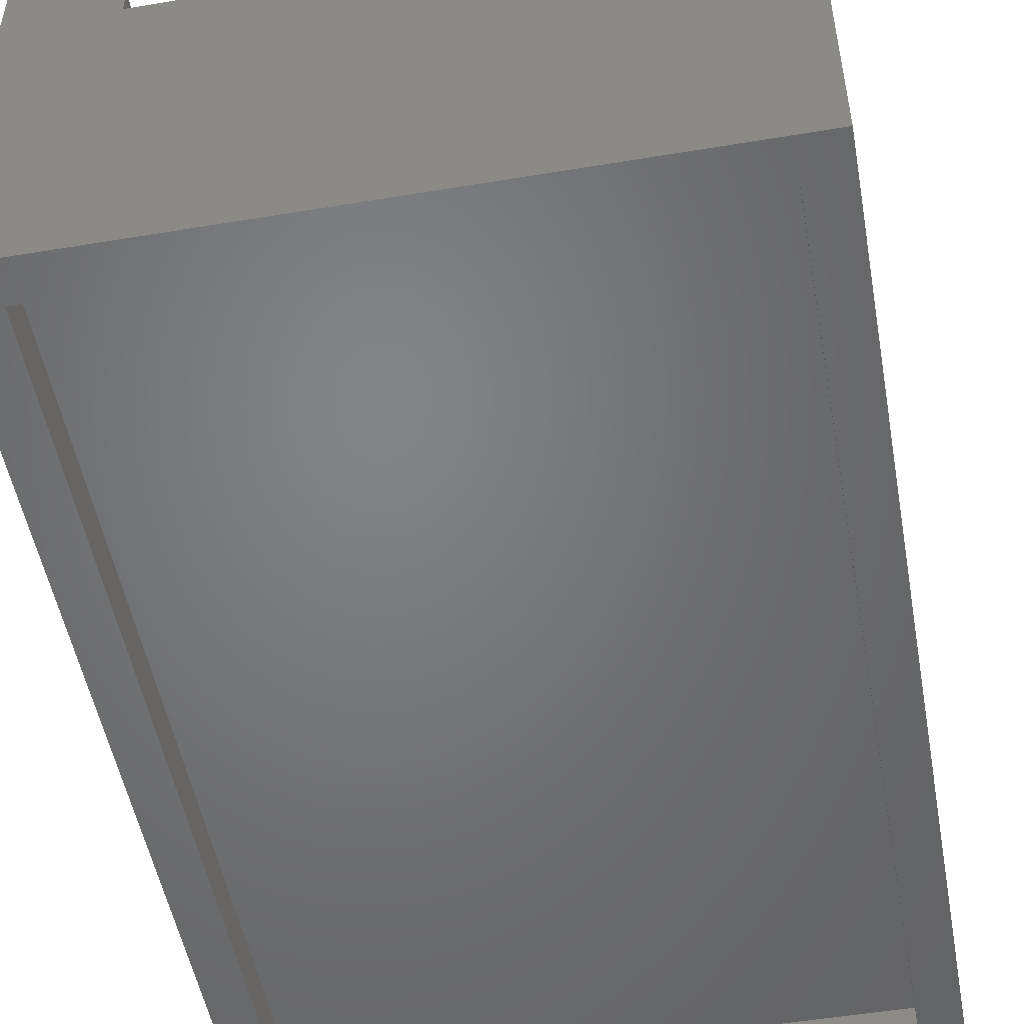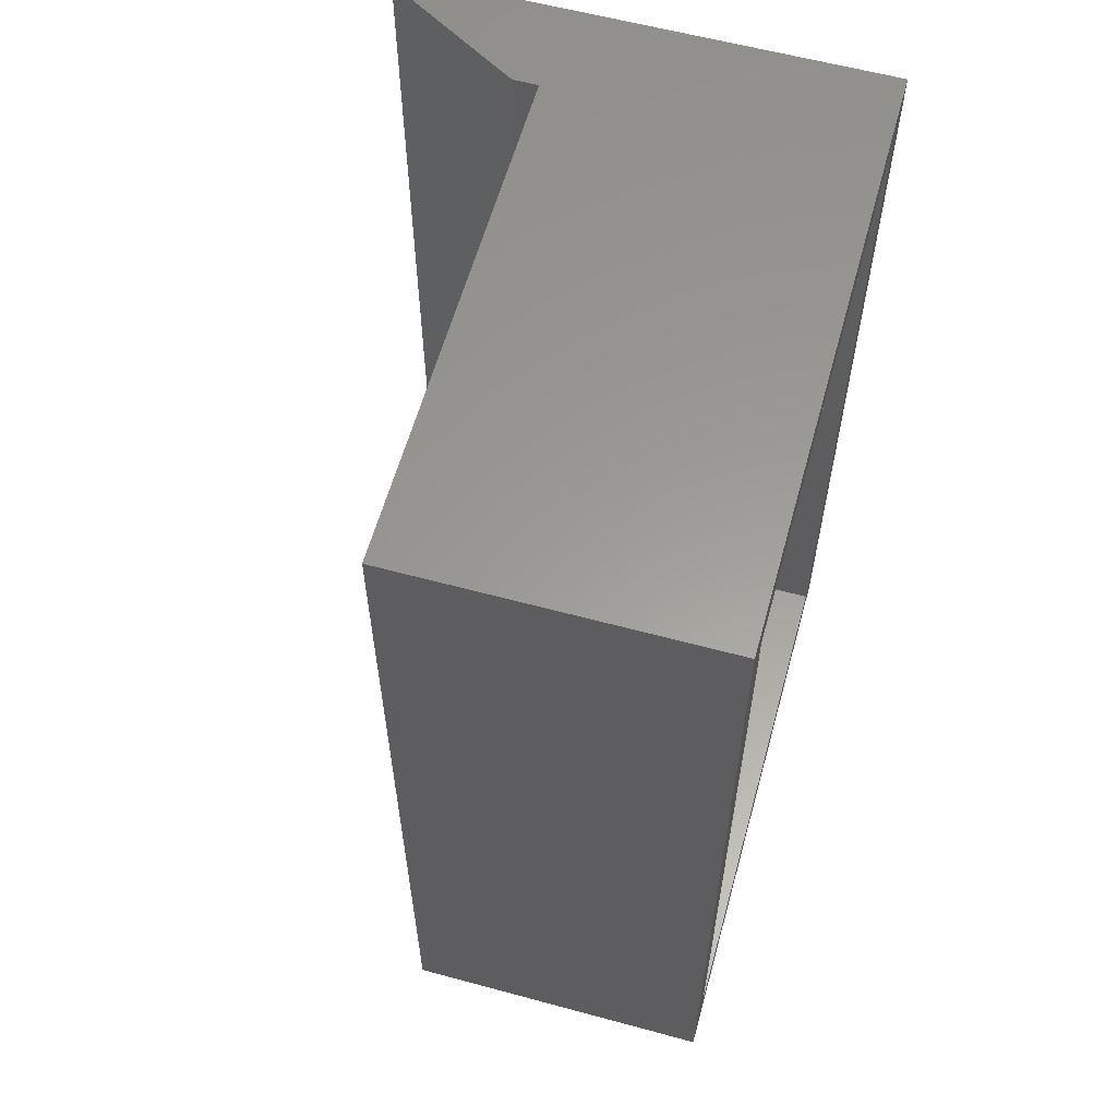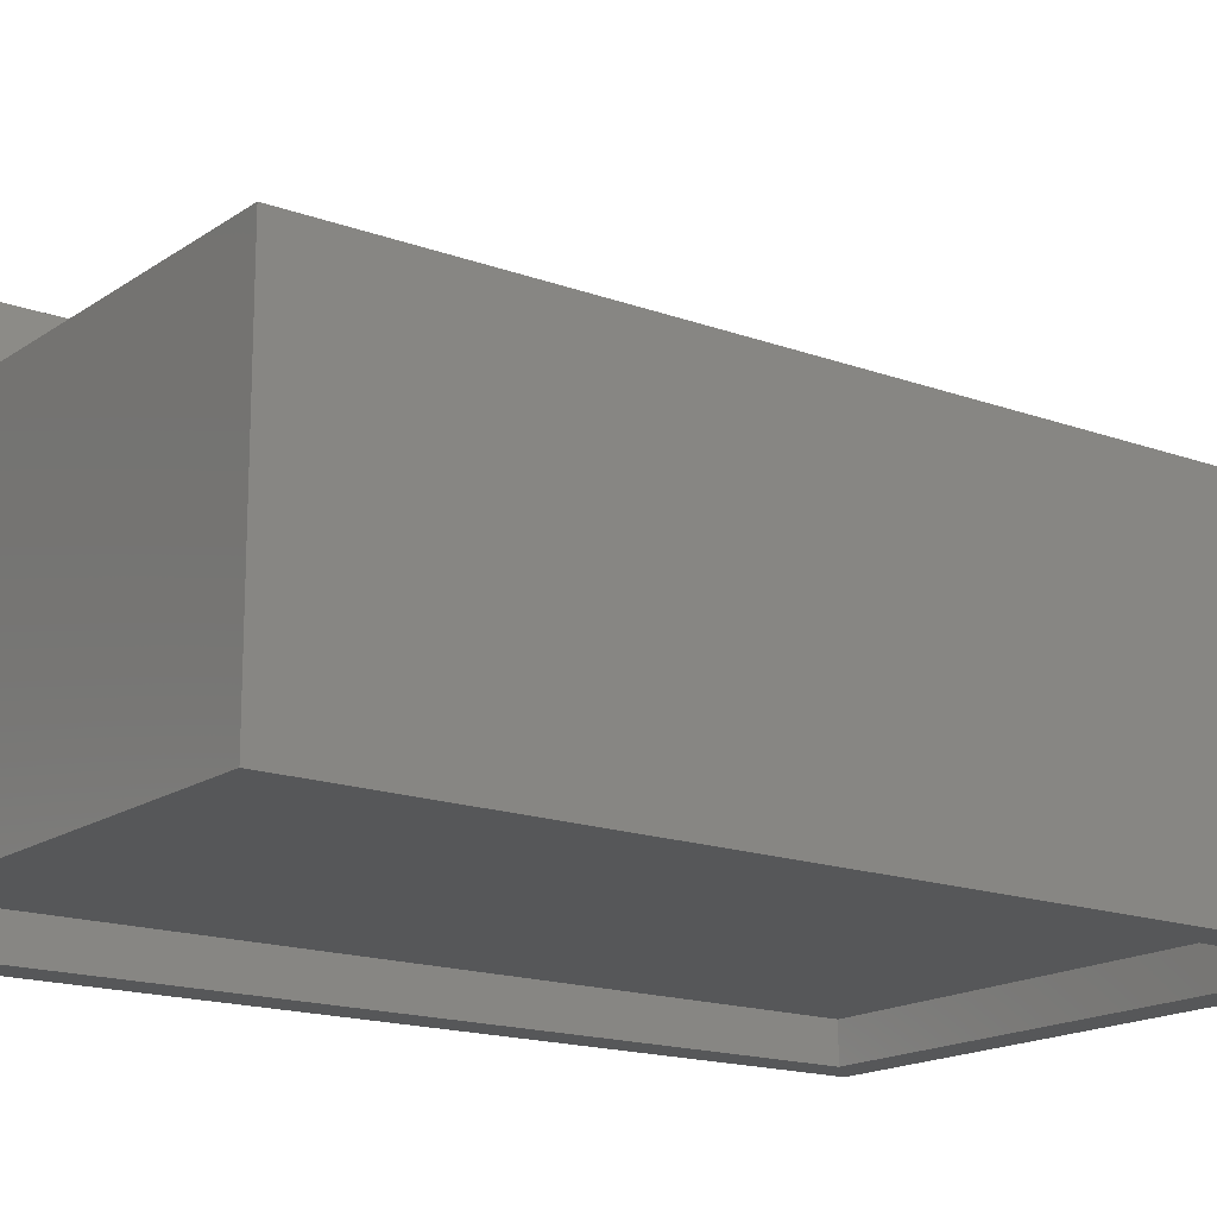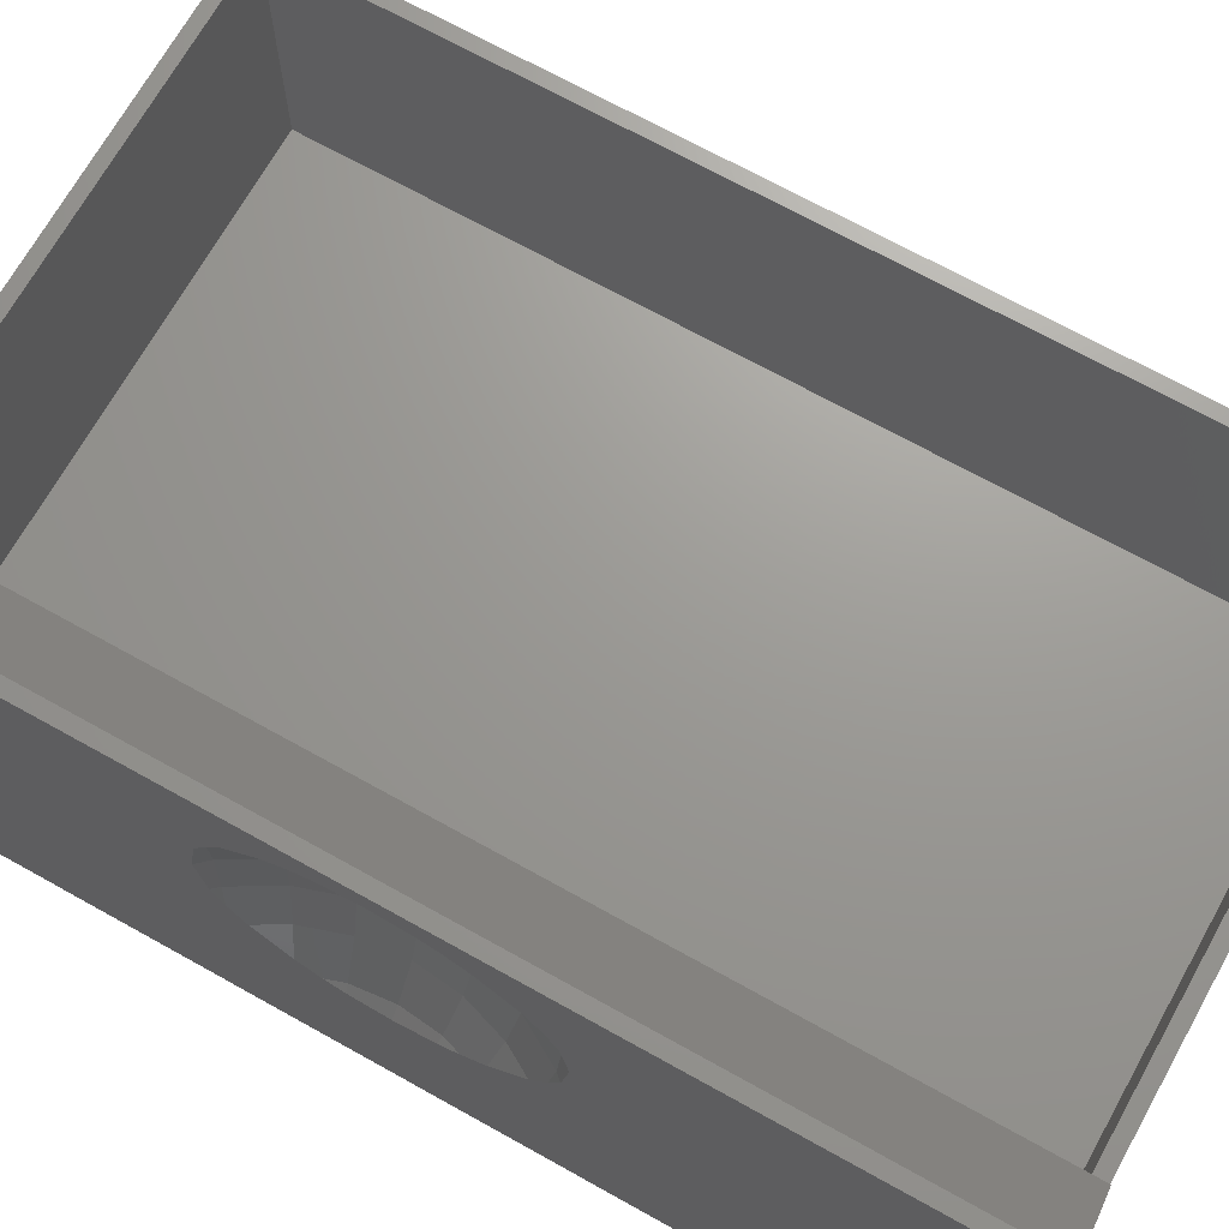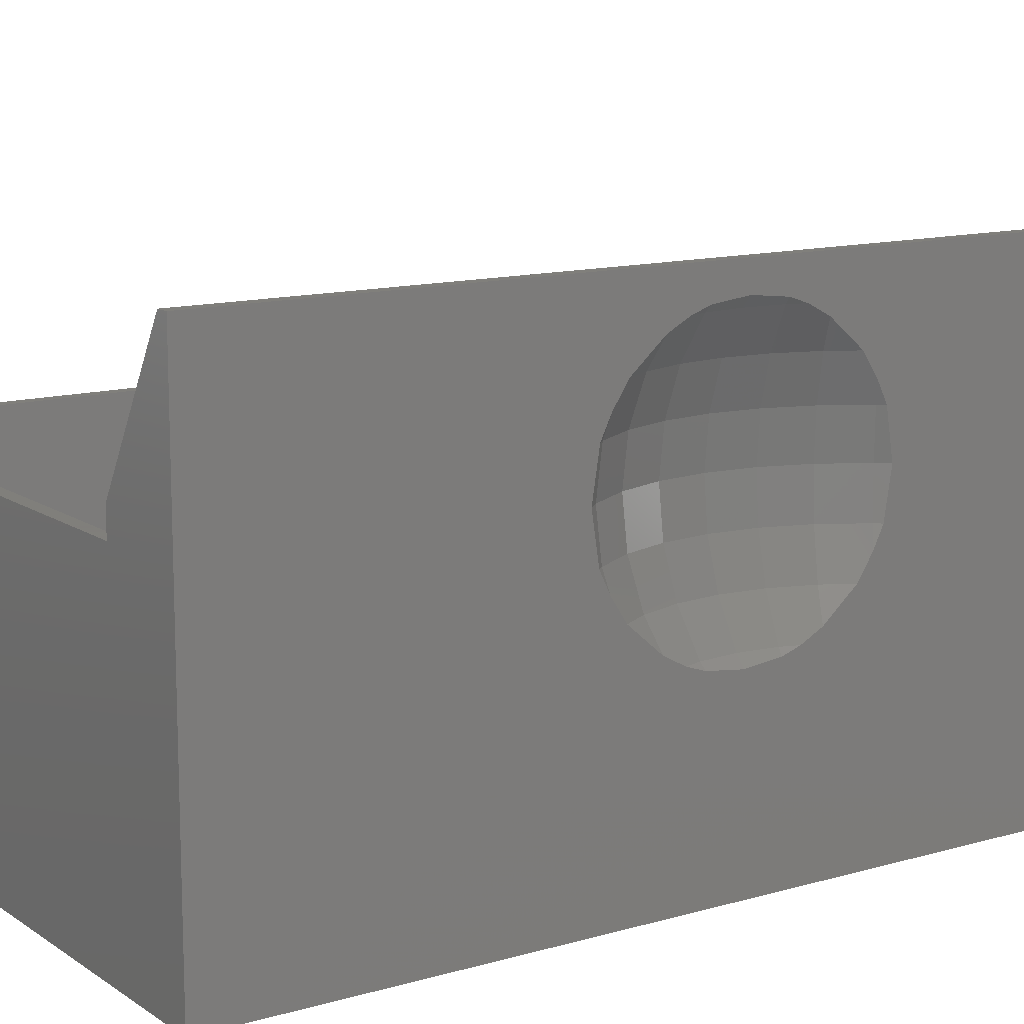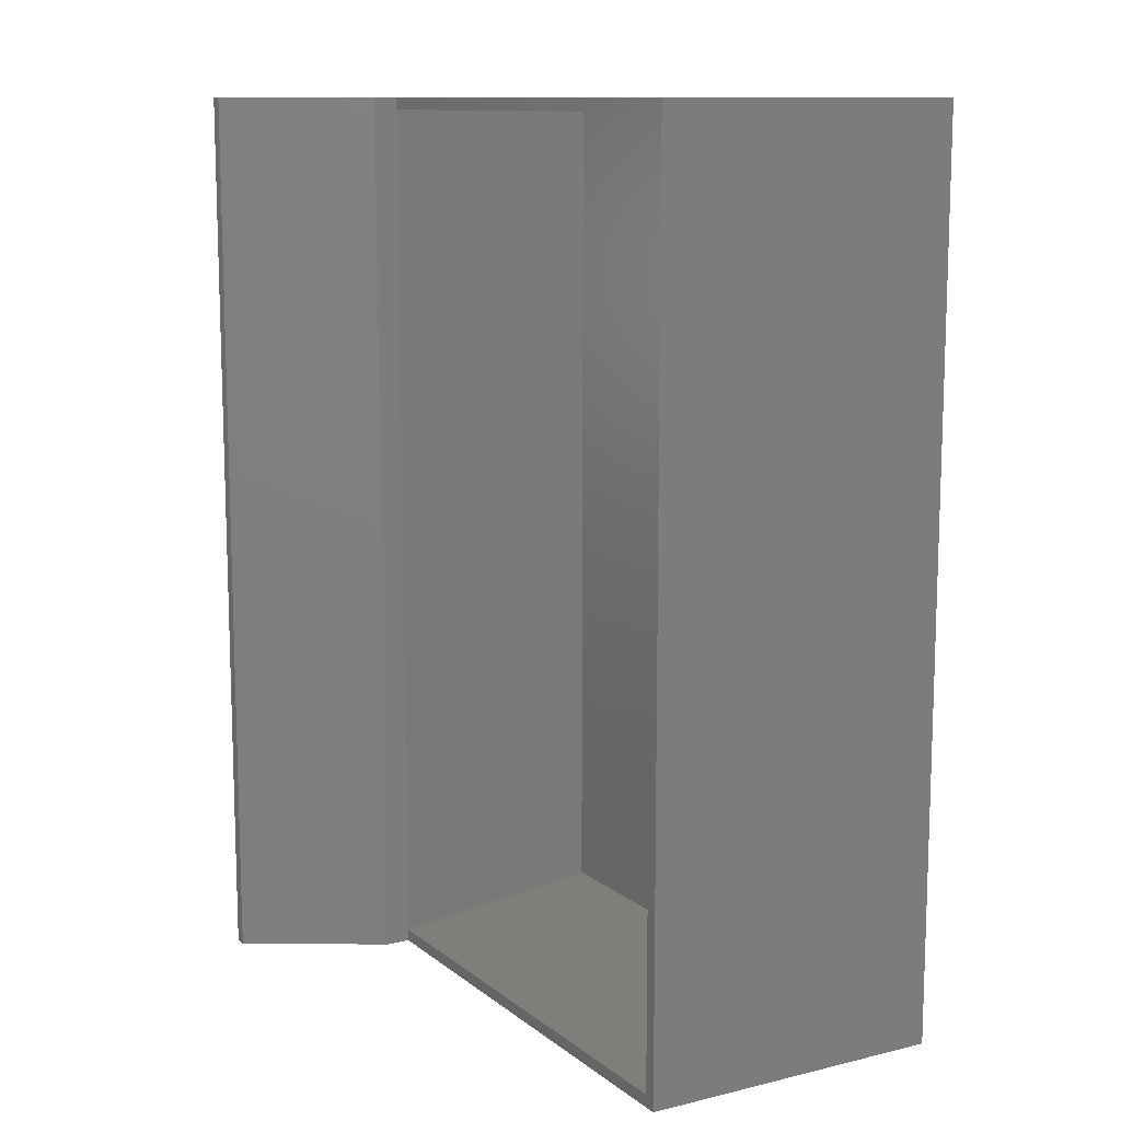
<metadata>
{"format":"stl","ext":"stl","renderer":"f3d","projection":"perspective","resolution":1024,"background":"white","views":[{"elev":-51.1,"azim":10.3,"up":"+Z"},{"elev":59.9,"azim":105.5,"up":"+Y"},{"elev":-16.6,"azim":53.5,"up":"+Z"},{"elev":69.4,"azim":-60.8,"up":"+Z"},{"elev":12.5,"azim":-123.9,"up":"+Z"},{"elev":11.4,"azim":60.0,"up":"+Y"}]}
</metadata>
<code>
# stl→obj: 111 verts, 218 faces
v 48 0 25
v 48 73 0
v 48 73 25
v 48 0 0
v 47 72 25
v 7.506 73 25
v 7.506 72 25
v 47 1 25
v 7.506 0 25
v 7.506 1 25
v 45 3 0
v 3 3 0
v 0 0 0
v 3 70 0
v 45 70 0
v 0 73 0
v 0 46.82 21.44
v 0 73 38
v 0 47.22 24.02
v 0 47.38 25
v 0 46.04 19.82
v 0 45.27 18.64
v 0 44.88 18.03
v 0 42.34 15.82
v 0 41.71 15.48
v 0 40.69 14.93
v 0 39.29 14.45
v 0 37.16 14.2
v 0 36.5 14.12
v 0 35.84 14.2
v 0 33.71 14.45
v 0 27.73 18.64
v 0 28.12 18.03
v 0 0 38
v 0 25.78 24.02
v 0 26.18 21.44
v 0 26.96 19.82
v 0 30.66 15.82
v 0 31.29 15.48
v 0 32.31 14.93
v 0 47.22 25.98
v 0 46.82 28.56
v 0 46.04 30.18
v 0 45.27 31.36
v 0 44.88 31.97
v 0 42.34 34.18
v 0 41.71 34.52
v 0 40.69 35.07
v 0 39.29 35.55
v 0 37.16 35.8
v 0 36.5 35.88
v 0 31.29 34.52
v 0 30.66 34.18
v 0 27.73 31.36
v 0 26.96 30.18
v 0 25.78 25.98
v 0 25.62 25
v 0 26.18 28.56
v 0 35.84 35.8
v 0 33.71 35.55
v 0 32.31 35.07
v 0 28.12 31.97
v 7.506 73 27
v 1 73 38
v 7.506 0 27
v 1 0 38
v 47 1 4
v 47 72 4
v 2.041 72 4
v 2.041 1 4
v 45 70 3
v 45 3 3
v 3 3 3
v 3 70 3
v 1.167 42.86 18.03
v 2.178 43.31 21.44
v 2.178 39.75 31.97
v 0.7294 36.5 35.07
v 0.4267 39.38 35.07
v 1.167 42.86 31.97
v 0.4267 46.35 21.44
v 0.7294 46.57 25
v 1.167 30.14 18.03
v 2.178 29.69 21.44
v 0.4267 26.65 21.44
v 0.7294 26.43 25
v 3.26 39.98 21.44
v 3.626 40.06 25
v 2.519 43.47 25
v 2.178 33.25 31.97
v 1.167 30.14 31.97
v 3.26 33.02 21.44
v 2.519 36.5 31.97
v 0.7294 36.5 14.93
v 2.178 33.25 18.03
v 2.519 36.5 18.03
v 2.178 39.75 18.03
v 3.626 36.5 21.44
v 2.519 29.53 25
v 2.178 43.31 28.56
v 0.4267 33.62 14.93
v 3.626 36.5 28.56
v 4 36.5 25
v 3.26 33.02 28.56
v 3.26 39.98 28.56
v 0.4267 46.35 28.56
v 0.4267 39.38 14.93
v 3.626 32.94 25
v 2.178 29.69 28.56
v 0.4267 33.62 35.07
v 0.4267 26.65 28.56
f 1 2 3
f 2 1 4
f 3 5 1
f 6 5 3
f 5 6 7
f 8 1 5
f 9 8 10
f 8 9 1
f 4 11 2
f 4 12 11
f 12 13 14
f 13 12 4
f 15 2 11
f 14 2 15
f 14 16 2
f 16 14 13
f 17 18 16
f 18 19 20
f 18 17 19
f 16 21 17
f 16 22 21
f 16 23 22
f 16 24 23
f 16 25 24
f 16 26 25
f 16 27 26
f 16 28 27
f 16 29 28
f 13 29 16
f 29 13 30
f 30 13 31
f 13 32 33
f 34 35 36
f 34 36 13
f 37 13 36
f 32 13 37
f 38 13 33
f 39 13 38
f 40 13 39
f 31 13 40
f 41 18 20
f 42 18 41
f 43 18 42
f 44 18 43
f 45 18 44
f 46 18 45
f 47 18 46
f 48 18 47
f 49 18 48
f 50 18 49
f 51 18 50
f 34 52 53
f 34 54 55
f 34 56 57
f 35 34 57
f 56 34 58
f 58 34 55
f 51 34 18
f 59 34 51
f 60 34 59
f 61 34 60
f 52 34 61
f 62 34 53
f 54 34 62
f 3 2 6
f 63 18 64
f 6 18 63
f 6 16 18
f 16 6 2
f 34 65 66
f 34 9 65
f 13 9 34
f 4 9 13
f 9 4 1
f 67 5 68
f 5 67 8
f 69 67 68
f 67 69 70
f 68 7 69
f 7 68 5
f 67 10 8
f 10 67 70
f 11 71 15
f 71 11 72
f 73 71 72
f 71 73 74
f 73 14 74
f 14 73 12
f 14 71 74
f 71 14 15
f 11 73 72
f 73 11 12
f 18 66 64
f 66 18 34
f 63 7 6
f 63 10 7
f 65 10 63
f 10 65 9
f 66 63 64
f 63 66 65
f 10 69 7
f 69 10 70
f 75 22 23
f 22 75 76
f 77 78 79
f 77 46 80
f 46 77 47
f 81 19 17
f 19 81 82
f 32 83 33
f 83 32 84
f 35 85 36
f 85 35 86
f 87 88 89
f 90 53 52
f 53 90 91
f 84 92 83
f 93 90 78
f 94 28 29
f 95 96 94
f 96 97 94
f 98 87 96
f 99 92 84
f 53 91 62
f 80 44 100
f 44 80 45
f 97 87 75
f 40 95 101
f 95 40 39
f 87 76 75
f 102 103 104
f 88 103 105
f 100 43 106
f 43 100 44
f 102 104 93
f 90 104 91
f 83 38 33
f 20 82 41
f 42 106 43
f 93 104 90
f 86 35 57
f 56 86 57
f 89 82 81
f 87 89 76
f 26 97 25
f 97 26 107
f 94 97 107
f 79 50 49
f 50 79 78
f 103 102 105
f 108 92 99
f 104 99 109
f 92 98 96
f 103 88 87
f 78 90 110
f 105 102 93
f 77 93 78
f 96 87 97
f 86 99 85
f 92 96 95
f 92 95 83
f 99 86 111
f 85 37 36
f 45 80 46
f 89 100 106
f 88 105 89
f 97 24 25
f 24 97 75
f 81 17 21
f 82 20 19
f 76 21 22
f 21 76 81
f 107 26 27
f 28 107 27
f 107 28 94
f 56 111 86
f 111 56 58
f 98 103 87
f 103 98 92
f 105 93 77
f 105 77 80
f 38 95 39
f 95 38 83
f 101 31 40
f 108 103 92
f 109 99 111
f 51 78 59
f 50 78 51
f 76 89 81
f 106 41 82
f 41 106 42
f 82 89 106
f 100 105 80
f 89 105 100
f 75 23 24
f 94 29 30
f 109 55 54
f 55 109 111
f 54 91 109
f 91 54 62
f 110 59 78
f 59 110 60
f 77 48 47
f 48 77 79
f 48 79 49
f 103 108 104
f 104 108 99
f 104 109 91
f 37 84 32
f 84 37 85
f 99 84 85
f 101 30 31
f 30 101 94
f 95 94 101
f 55 111 58
f 60 110 61
f 90 61 110
f 61 90 52

</code>
